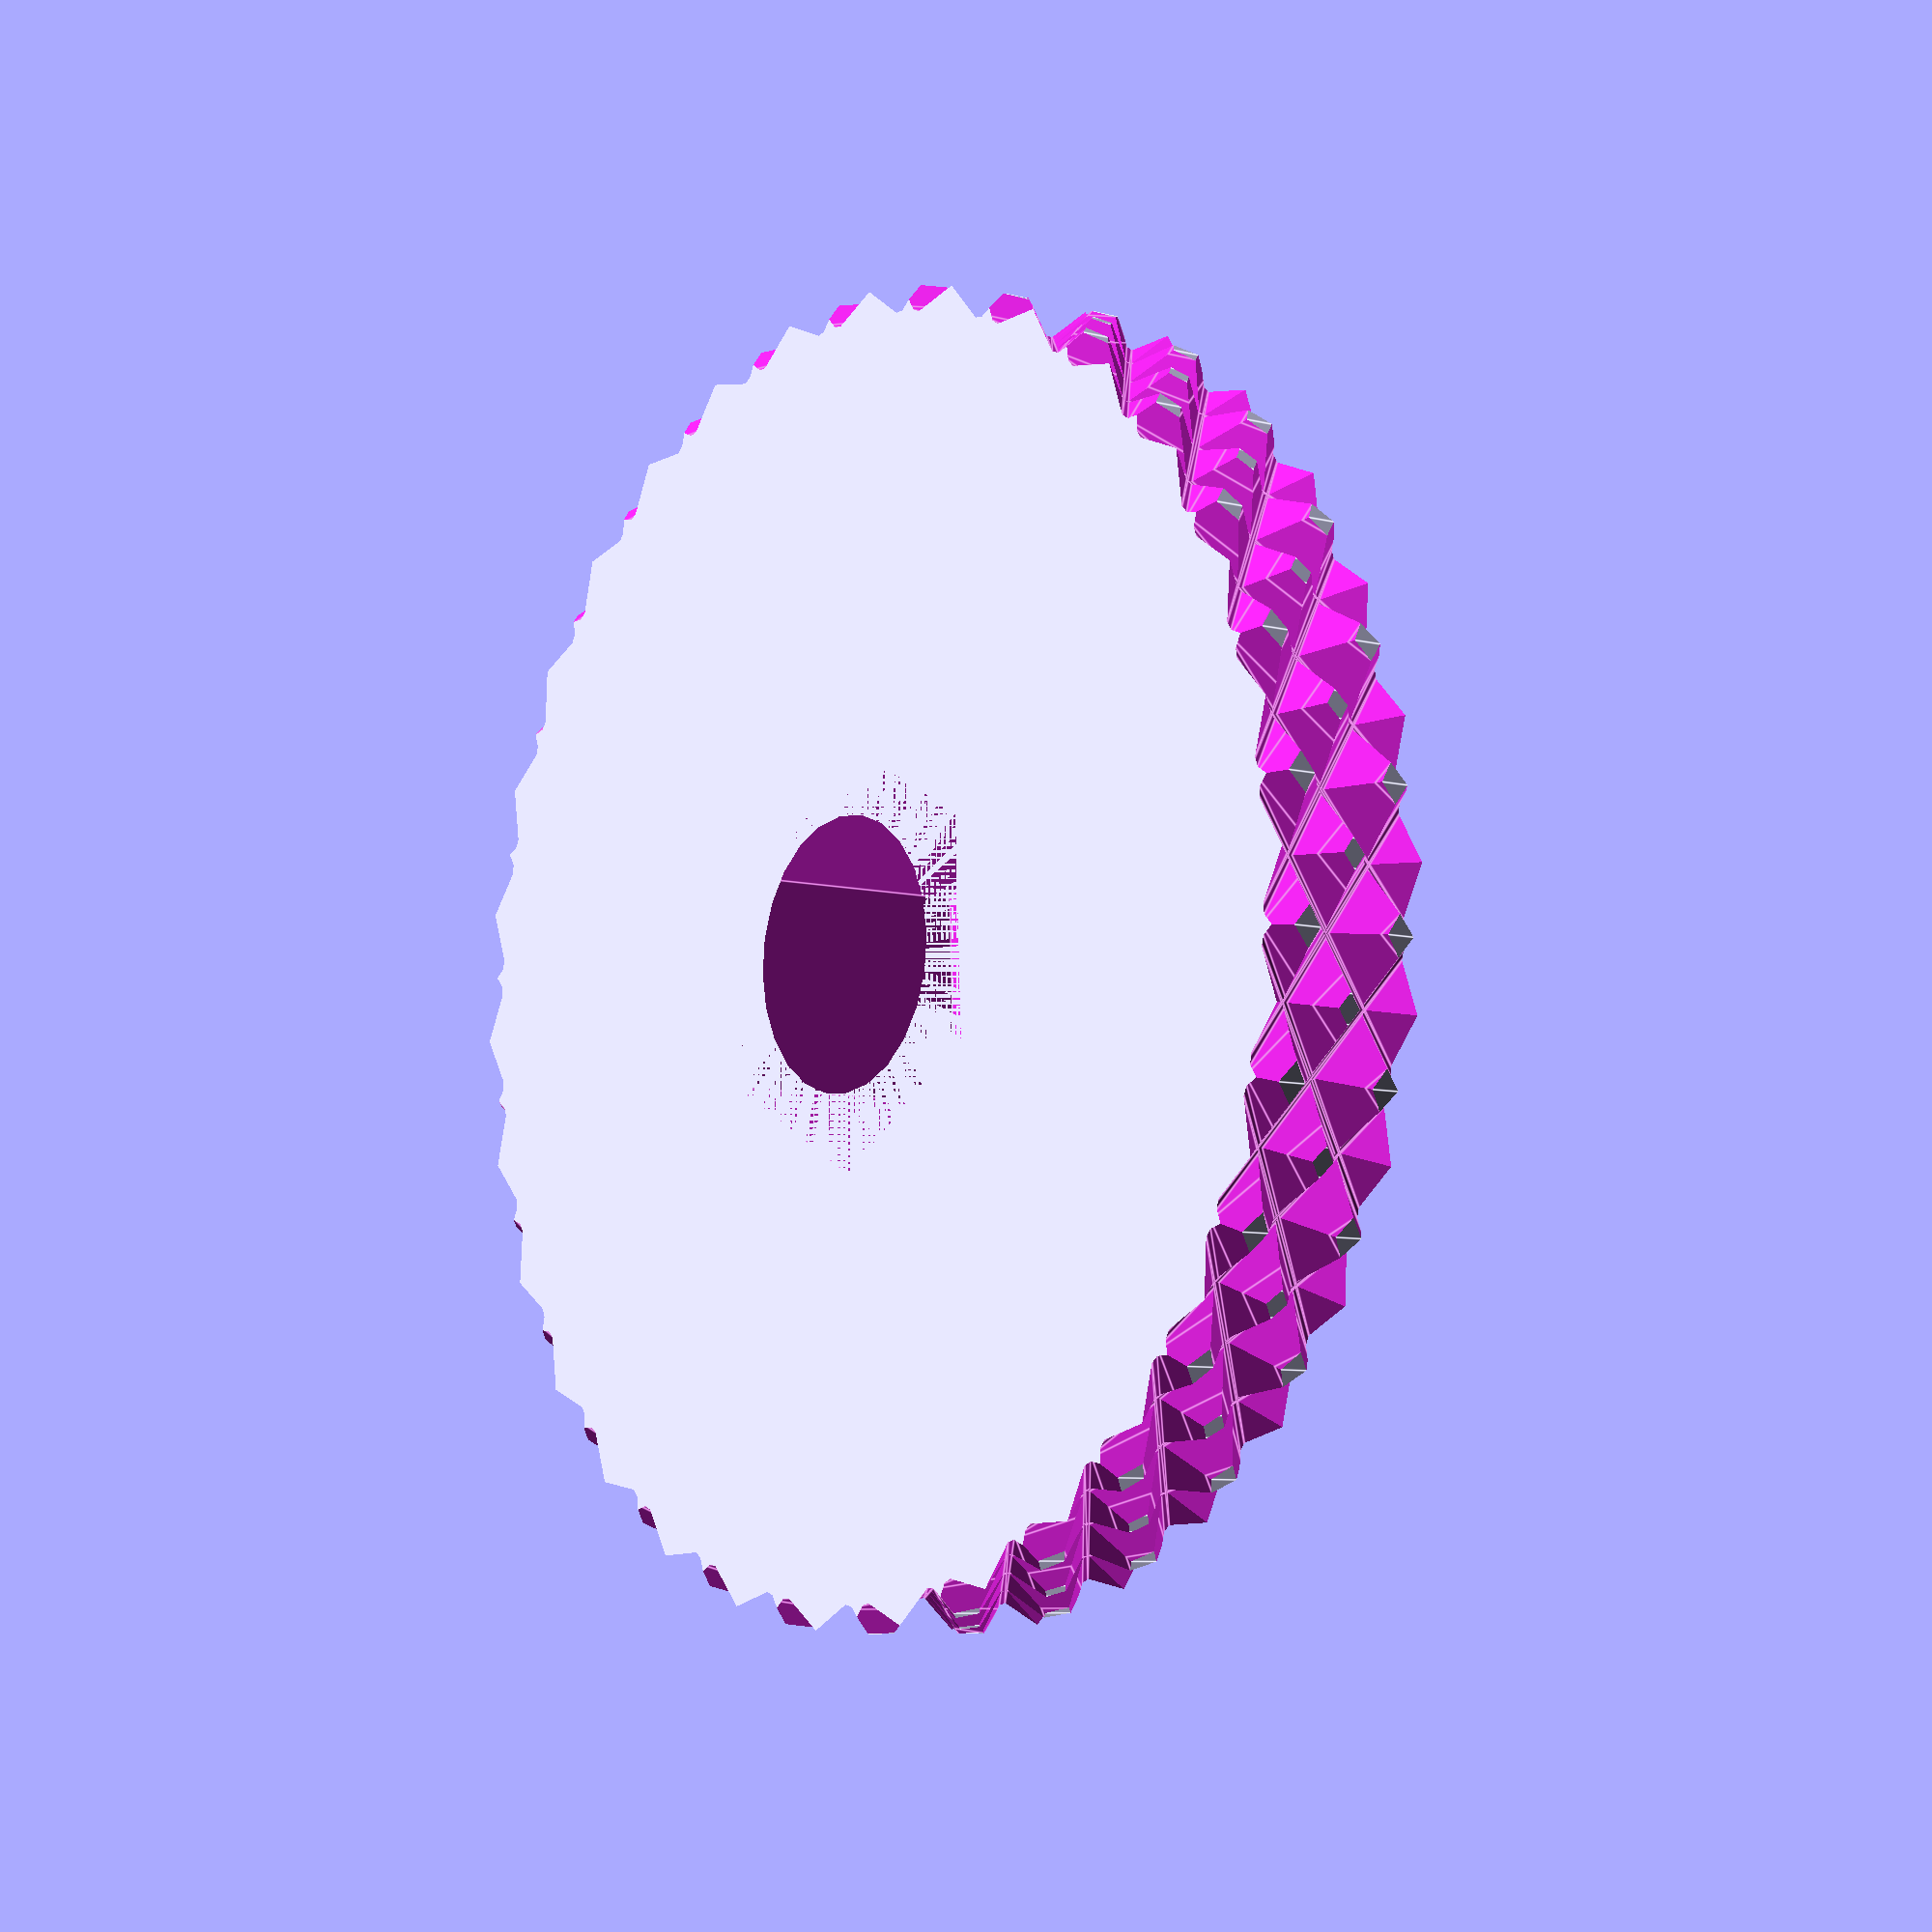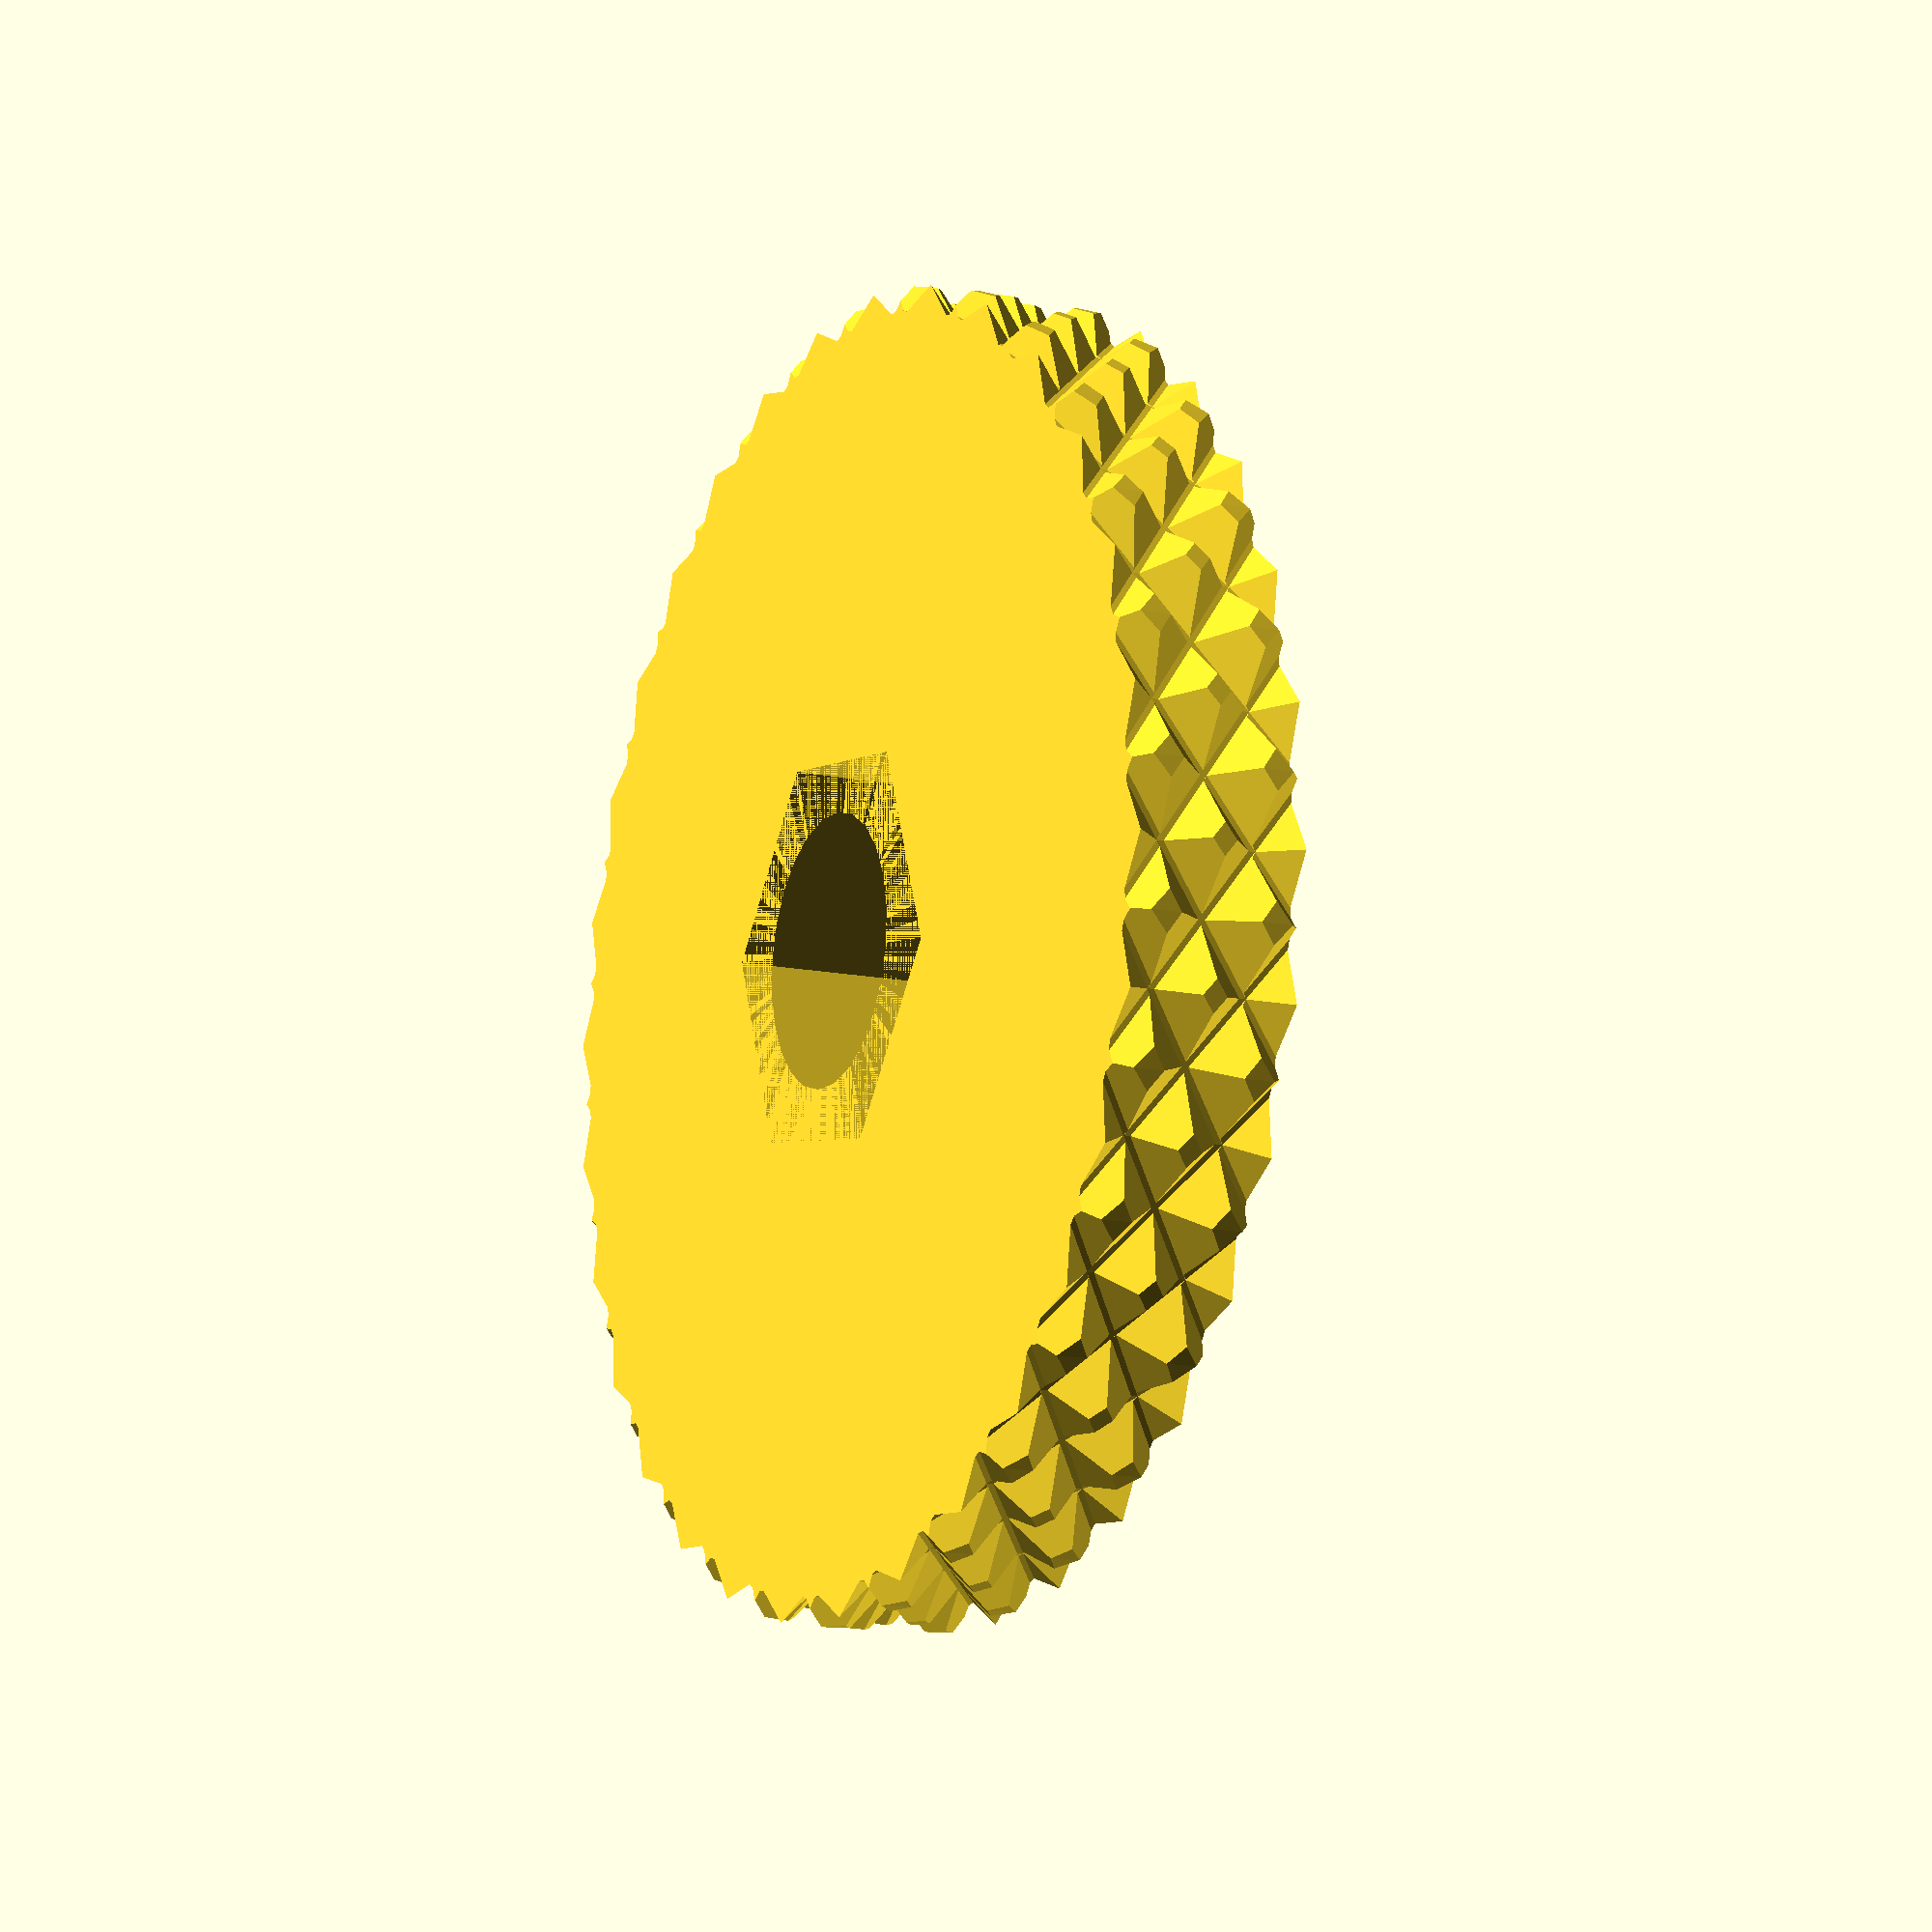
<openscad>
//src=http://www.thingiverse.com/thing:225188
//M3 to M4 Size & Flat Print - Edited 10/3/2016

// Radius of thumbwheel (mm)
rw=12;
// Height of thumbwheel (mm)
hw=3;

// Width of nut (Flat to Flat in mm)
rm4_ac=7/2/cos(360/12)-0.1;
// Height of the nut (mm)
hm4=5;
// Hole for the screw to go through (mm)
// eg. M4 = 4mm Bolt + 1mm = 5
rm4free=5/2;
// Height of nut trap 90% of nut height (mm)
h1=hm4*.9;
// outer radius of nut trap (mm)
r1=rm4_ac+1.5;

// Scale 1=out 2=in
scale_type=2;

//height of scale
hs=.5;
//width of scale
ws=.5;
// number of major ticks
nm=5;
// small number for overlapp
e=0.1;
e2=2.0;
echo(hw+h1);

grip=30;
grip_gap=1.8;
grip_depth=0.6;
grip_angle=55;

module Grip() {
    rotate([grip_angle,0,0]) cube([1,grip_gap,hw*2],center=true); 
    rotate([-grip_angle,0,0]) cube([1,grip_gap,hw*2],center=true); 
}
module Grip2() {
    for (angle=[-grip_angle,grip_angle]) {
    hull(){
    rotate([angle,0,0]) cube([grip_depth*2,0.1,hw*2],center=true); 
    rotate([angle,0,0]) translate([1,0,0]) cube([1,grip_gap,hw*2],center=true); 
    }
}
}

module Scale() {
	for(i=[0:nm-1])
		rotate(360/nm*i)
			translate([r1,-ws/2,hw])cube([(rw-r1)-1,ws,hs]);
	for(i=[0:nm*2-1])
		rotate(360/nm/2*i)
			translate([r1+1+((rw-r1)-2)/2+1,-ws/2,hw])cube([((rw-r1)-2)/4,ws,hs]);
	for(i=[0:nm*10-1])
		rotate(360/nm/10*i)
			translate([r1+1+((rw-r1)-2)/4*3,-ws/2,hw])cube([((rw-r1)-2)/4,ws,hs]);
    
    	for(i=[0:nm-1])
		rotate(360/nm*(i+0.59)) {
           translate([r1+1+((rw-r1)-2)/2+0.5,-1.8,hw]) rotate([0,0,90]) linear_extrude(height = hs) text(text = str(i+1),font="DejaVu Sans Mono:style=Bold", size=2.0);
        }
	
    }
    
module ThumbWheelM4(){
	//color("lime")
	difference(){
		union(){
			cylinder(hw,rw,rw,$fn=nm*30);
			translate([0,0,hw-e-e2])cylinder(h1+e,r1+2,r1);
		}
		translate([0,0,-1])cylinder(hw+h1+2,rm4free,rm4free,$fn=24);
		translate([0,0,0])cylinder(hm4,rm4_ac,rm4_ac,$fn=6);
//		translate([0,0,hw-e2])cylinder(hm4,rm4_ac,rm4_ac,$fn=6);
        
 
        for (i=[0:grip]) {
            rotate([0,0,360/grip*i]) translate([rw+0.5-grip_depth,0,hw/2]) Grip2(); 
        }
	if(scale_type==2) {
       translate([0,0,-hs+0.02]) Scale();
    }
        }
        if(scale_type==1) {
            color("black"){
	Scale();
            }
        }
}

ThumbWheelM4();
</openscad>
<views>
elev=187.3 azim=152.4 roll=307.1 proj=p view=edges
elev=13.2 azim=111.2 roll=244.1 proj=p view=solid
</views>
